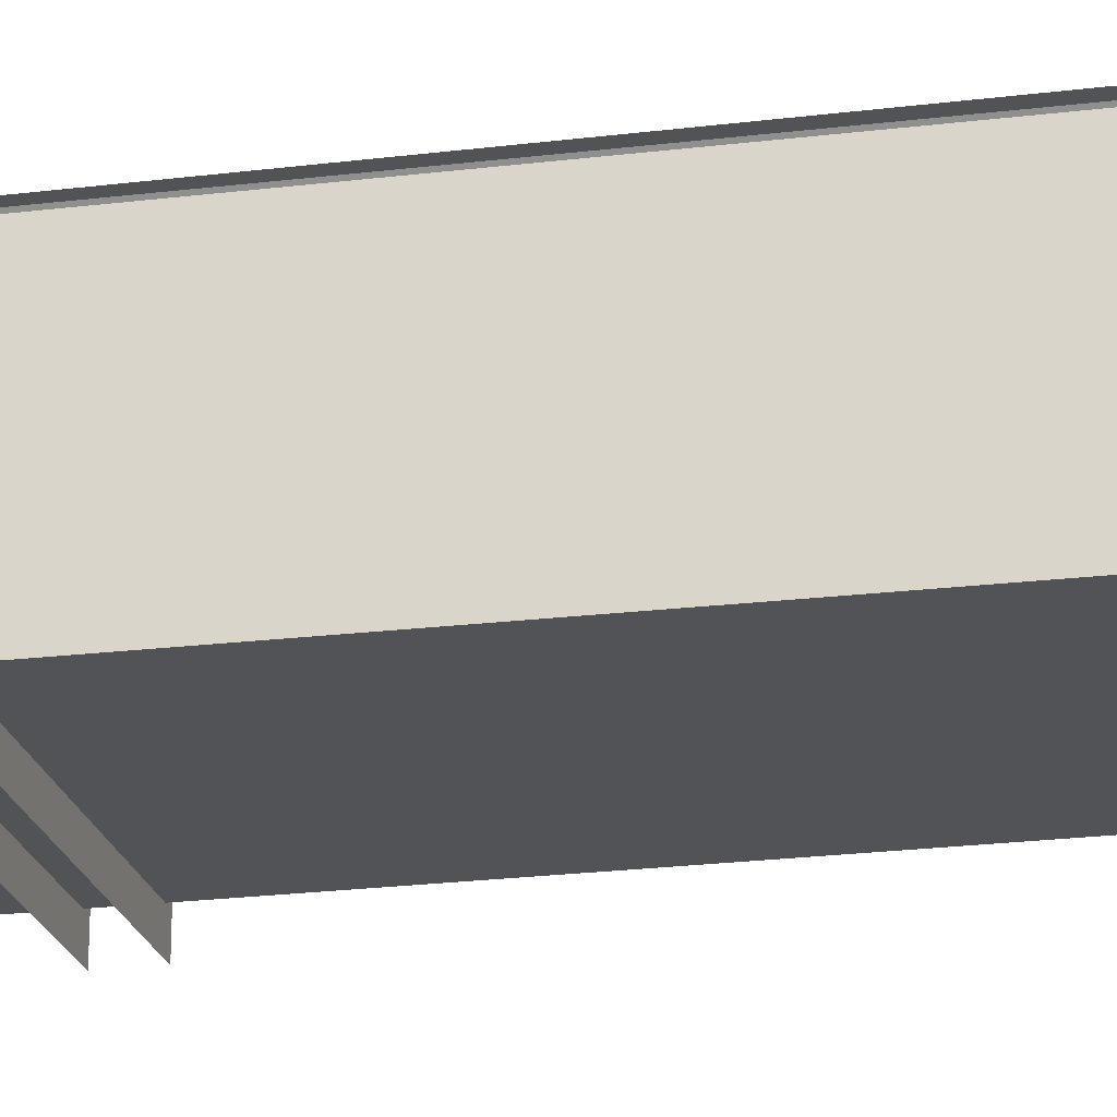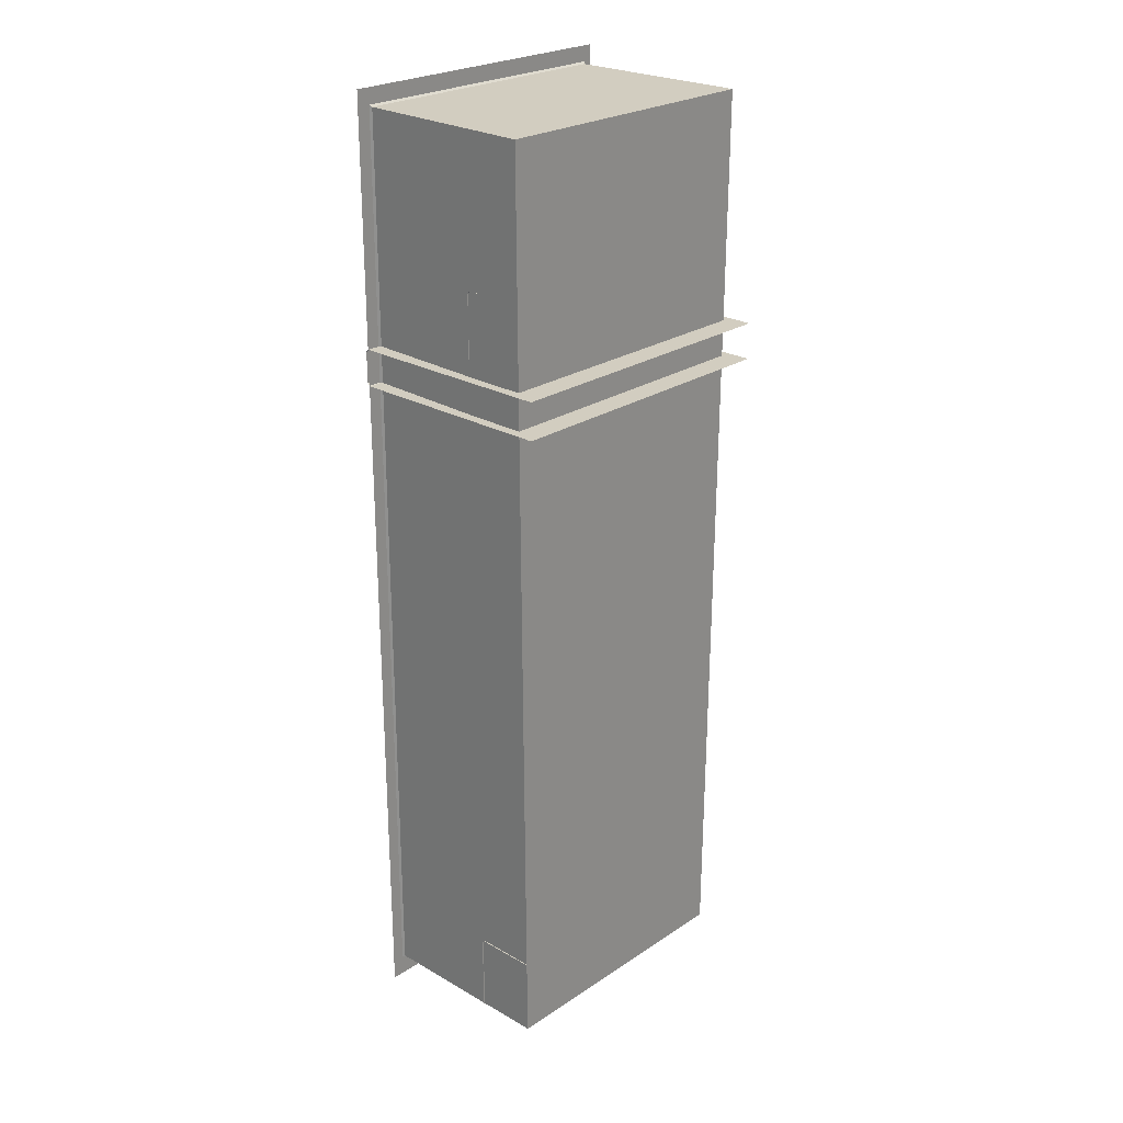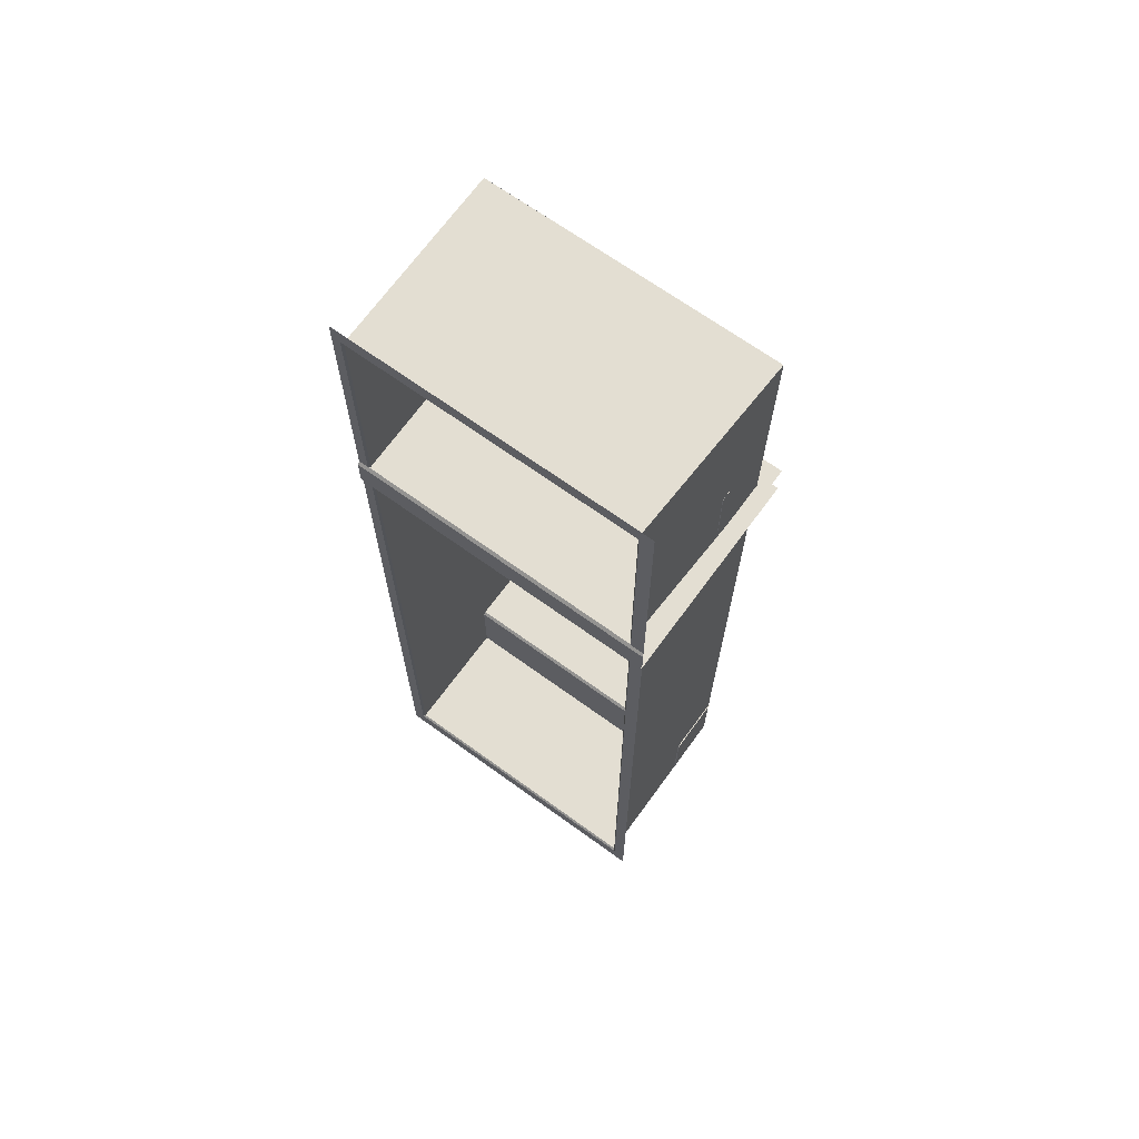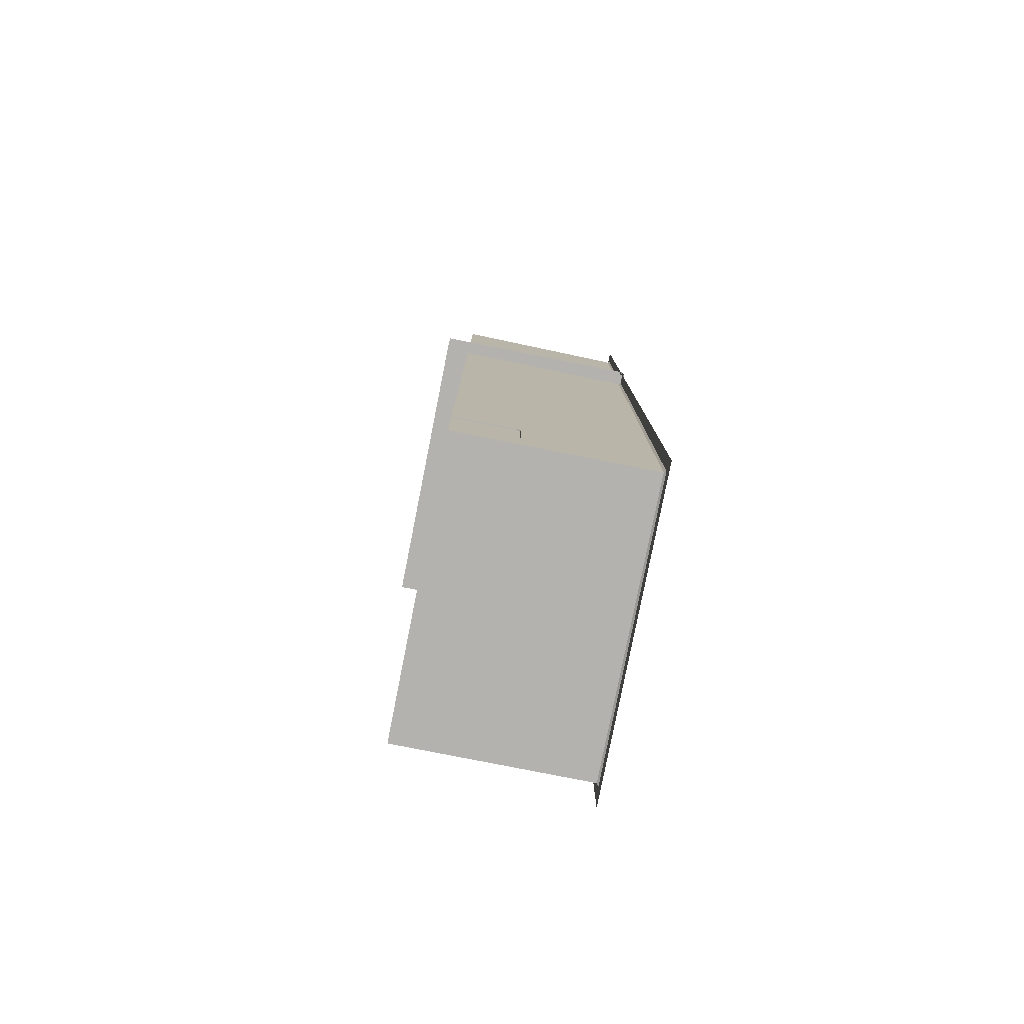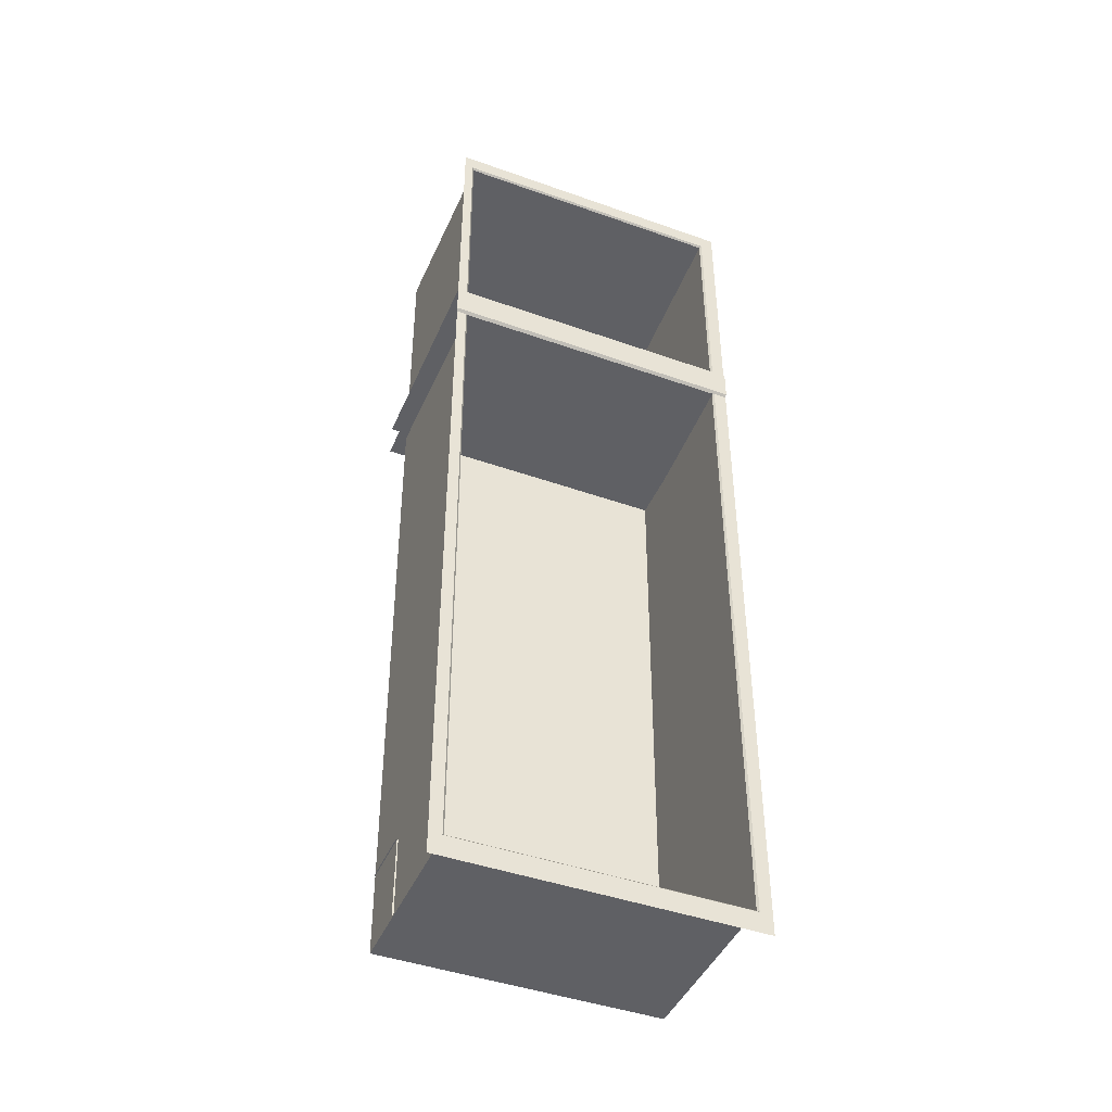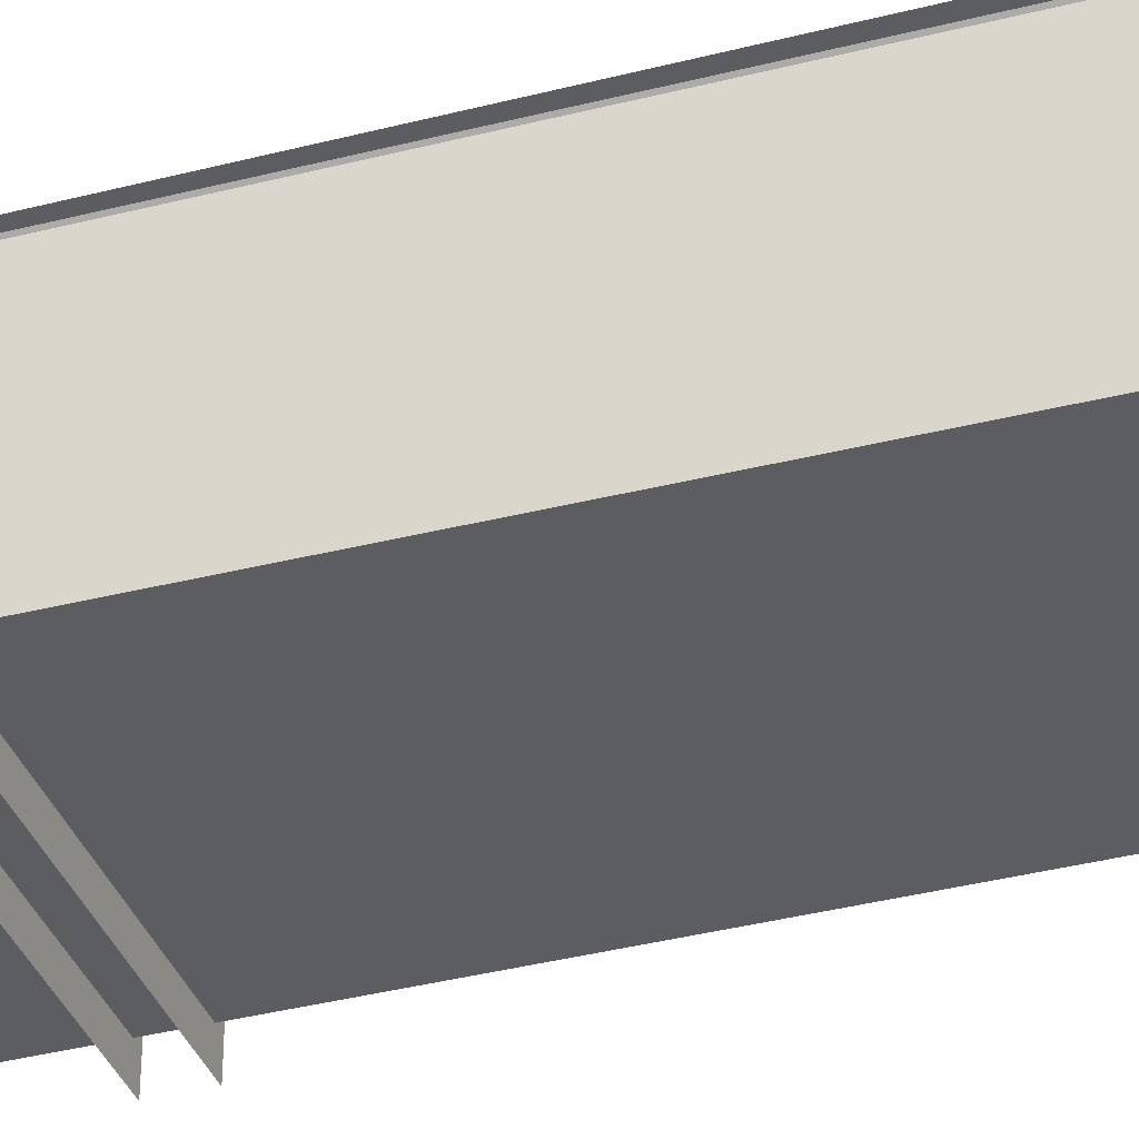
<metadata>
{"format":"obj","ext":"obj","renderer":"f3d","projection":"perspective","resolution":1024,"background":"white","views":[{"elev":-22.2,"azim":-77.8,"up":"+Z"},{"elev":24.6,"azim":133.0,"up":"+Y"},{"elev":67.6,"azim":36.0,"up":"+Y"},{"elev":-79.7,"azim":-101.2,"up":"+Y"},{"elev":-44.4,"azim":-22.5,"up":"+Y"},{"elev":-36.6,"azim":-71.5,"up":"+Z"}]}
</metadata>
<code>
v -46.2 241.7 4.416
v 46.2 241.7 4.416
v -46.2 230.8 4.416
v 46.2 230.8 4.416
v -46.2 230.8 67.9
v -46.2 231.7 68.73
v 46.2 231.7 68.73
v 46.2 230.8 67.9
v -46.2 240.9 68.73
v -46.2 241.7 67.9
v 46.2 241.7 67.9
v 46.2 240.9 68.73
v -43.18 266 11.8
v 43.18 266 11.8
v -43.18 241.8 30.5
v 43.18 241.8 30.5
v -43.18 265.1 30.5
v -43.18 266 29.68
v 43.18 266 29.68
v 43.18 265.1 30.5
v -43.68 309.2 11.8
v 43.68 309.2 11.8
v -46.2 26.46 68
v 46.2 26.46 68
v 41.89 33.19 11.8
v -41.89 33.19 11.8
v -46.2 314.4 68
v 46.2 314.4 68
v -42.45 32.63 68
v -41.89 33.19 67.44
v 41.9 33.19 67.44
v 42.45 32.63 68
v 42.12 309.7 68
v 41.57 309.2 67.44
v -42.96 309.2 67.44
v -43.52 309.7 68
v -42.38 57.34 11.8
v 42.38 57.34 11.8
v -42.38 33.19 30.5
v 42.38 33.19 30.5
v -42.38 56.51 30.5
v -42.38 57.34 29.68
v 42.38 57.34 29.68
v 42.38 56.51 30.5
f 6 7 12 9
f 10 11 2 1
f 3 4 8 5
f 6 5 8 7
f 10 9 12 11
f 15 16 20 17
f 18 19 14 13
f 18 17 20 19
f 26 25 22 21
f 29 30 35 36
f 30 29 32 31
f 31 32 33 34
f 34 33 36 35
f 25 26 30 31
f 22 25 31 34
f 21 22 34 35
f 30 26 21 35
f 23 24 32 29
f 24 28 33 32
f 28 27 36 33
f 27 23 29 36
f 39 40 44 41
f 42 43 38 37
f 42 41 44 43

</code>
